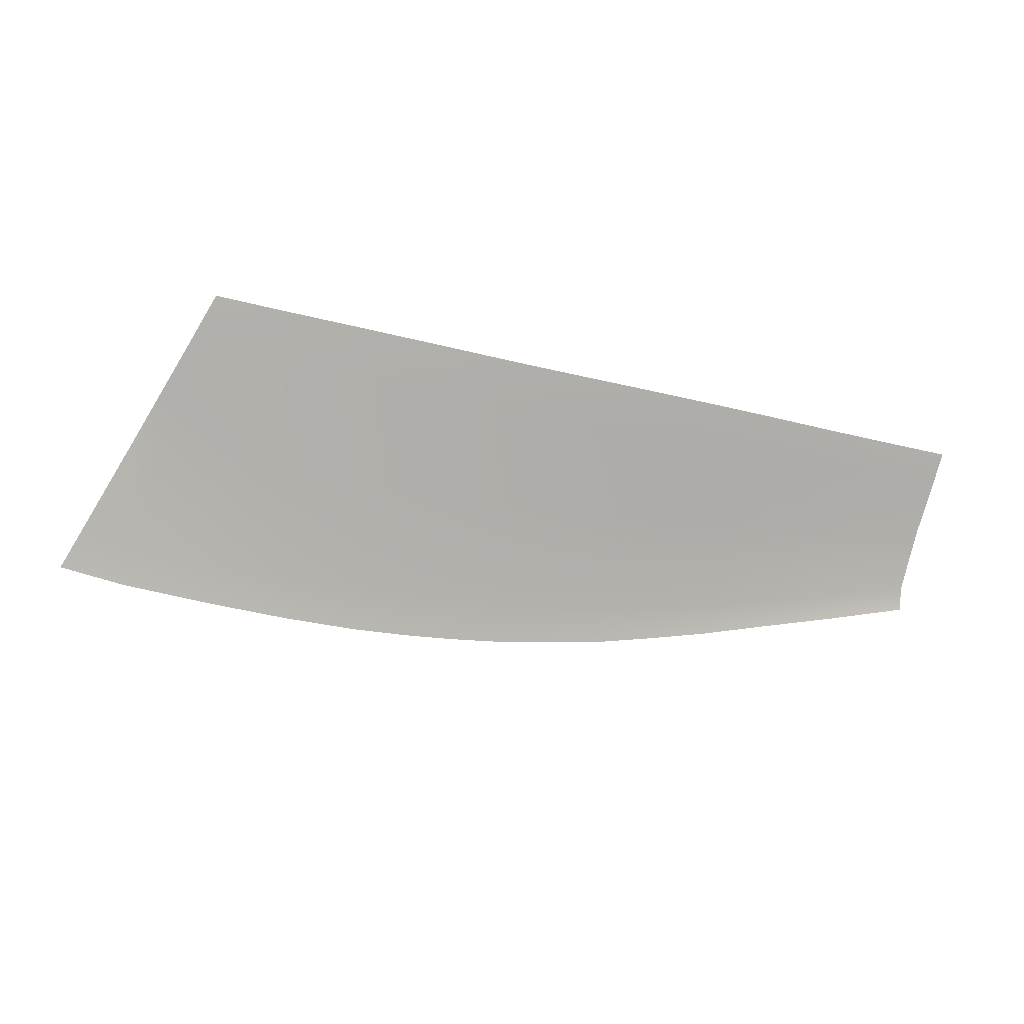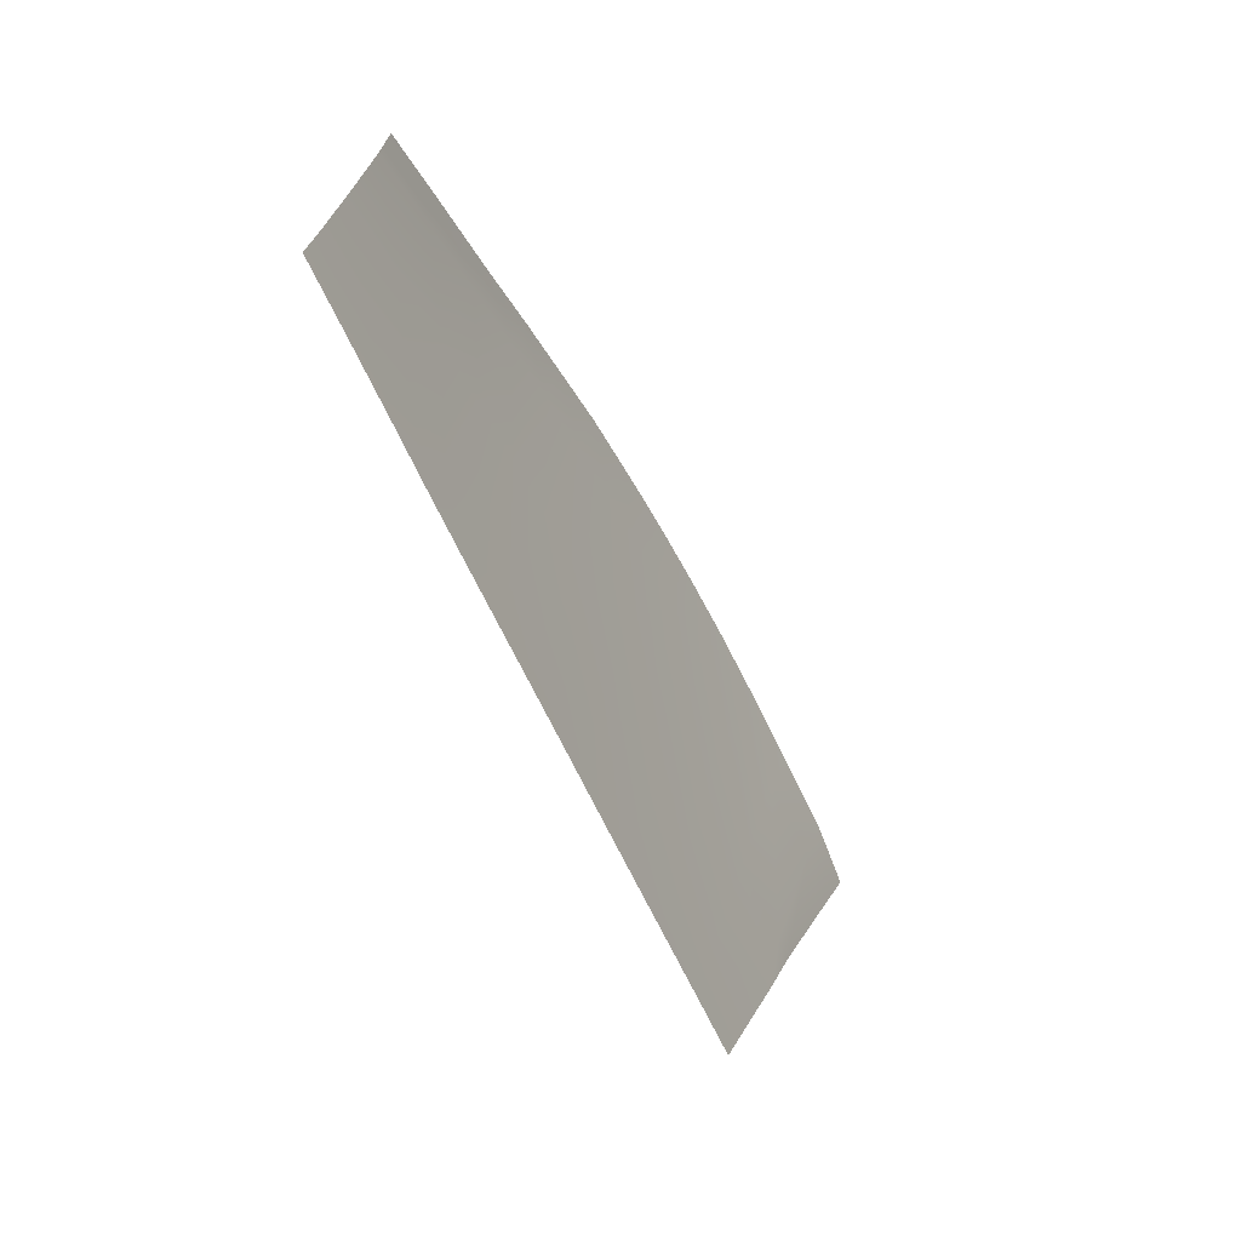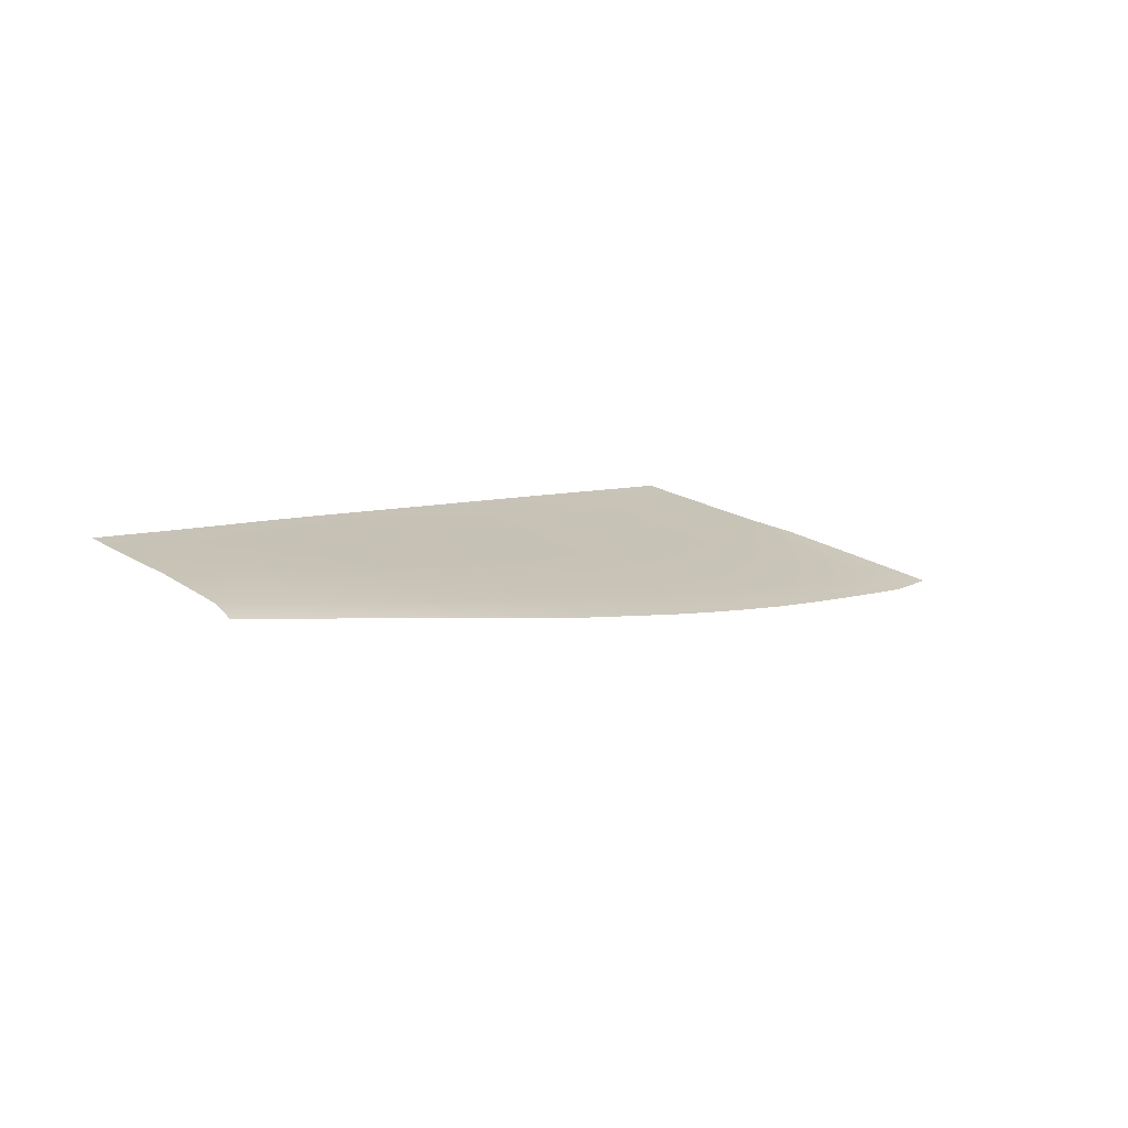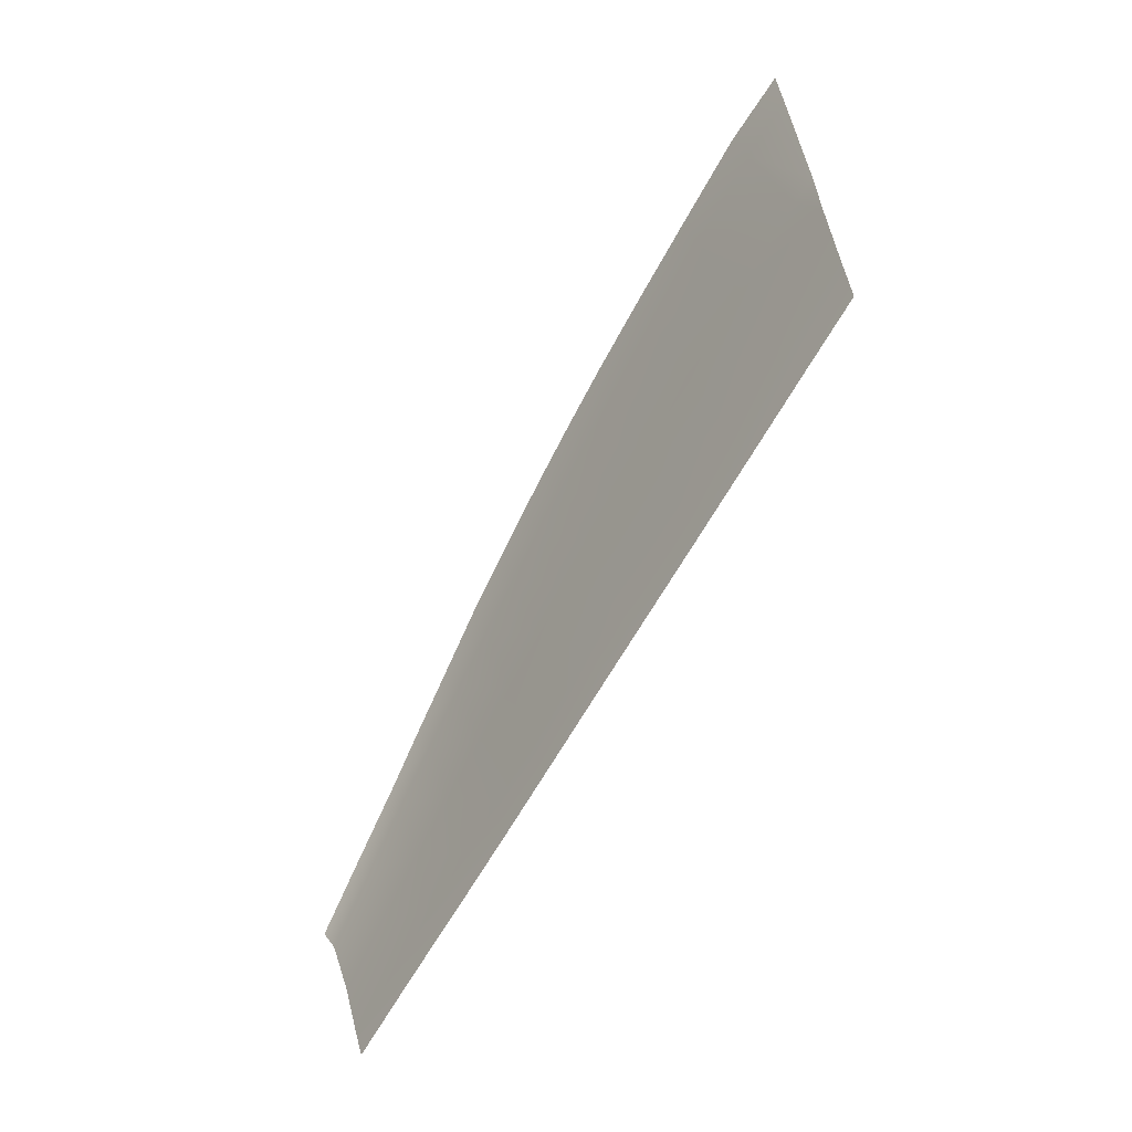
<metadata>
{"format":"obj","ext":"obj","renderer":"f3d","projection":"perspective","resolution":1024,"background":"white","views":[{"elev":-62.0,"azim":-16.9,"up":"+Z"},{"elev":-60.4,"azim":112.1,"up":"+Y"},{"elev":6.9,"azim":125.1,"up":"+Z"},{"elev":-68.2,"azim":-121.5,"up":"+Y"}]}
</metadata>
<code>
v  -4.855 57.11 80.1
v  -14.95 44.81 83.68
v  -4.845 44.19 83.85
v  3.803 56.36 80.38
v  -14.95 57.82 79.8
v  -14.96 71.08 75.63
v  -4.865 70.28 76.08
v  3.793 69.33 76.5
v  10.49 68.45 76.85
v  3.825 43.63 83.99
v  10.49 55.69 80.6
v  16.02 55.07 80.79
v  21.48 66.69 77.45
v  16.04 67.6 77.15
v  21.4 54.41 80.98
v  27.38 65.57 77.81
v  27.25 53.61 81.21
v  34.03 64.14 78.24
v  21.43 42.35 84.26
v  27.26 41.83 84.35
v  33.89 52.6 81.49
v  16.07 42.78 84.18
v  10.54 43.18 84.1
v  47.85 60.38 79.21
v  40.99 62.41 78.72
v  40.82 51.42 81.79
v  47.64 50.08 82.1
v  55.11 57.89 79.74
v  54.84 48.45 82.42
v  47.6 39.9 84.69
v  54.78 39.11 84.8
v  40.82 40.58 84.58
v  33.89 41.23 84.46
v  63.21 54.81 80.33
v  62.92 46.43 82.78
v  71.72 51.46 80.94
v  71.33 44.23 83.16
v  62.86 38.15 84.94
v  71.21 37.09 85.08
v  -27.16 52.96 81.18
v  -25.59 58.34 79.51
v  -28.66 58.38 79.68
v  -25.6 71.53 75.22
v  -32.44 71.59 75.23
v  -25.02 45.31 83.55
v  10.56 73.66 74.94
v  3.812 74.51 74.59
v  -4.866 75.2 74.23
v  -14.96 75.66 73.86
v  -25.6 75.88 73.49
v  -33.65 75.81 73.76
v  54.79 34.81 86
v  62.86 34.33 86.01
v  71.17 33.79 86.05
v  40.85 35.6 85.97
v  47.64 35.2 86
v  27.27 36.48 85.86
v  33.9 36.04 85.91
v  16.09 37.22 85.78
v  21.45 36.87 85.82
v  3.835 37.9 85.68
v  10.56 37.54 85.74
v  -14.94 38.98 85.47
v  -4.84 38.39 85.58
v  -23.41 39.42 85.39
v  72.3 53.9 79.71
v  63.7 57.56 79.05
v  55.52 60.88 78.44
v  48.23 63.85 77.79
v  41.32 66.32 77.18
v  34.36 68.64 76.54
v  27.69 70.35 76.05
v  21.72 71.72 75.62
v  16.2 72.76 75.27
g H033_285B_R_DTaSI_H033_285B_R
f 1 2 3
f 3 4 1
f 2 1 5
f 6 5 7
f 7 5 1
f 1 8 7
f 8 1 4
f 4 9 8
f 4 3 10
f 10 11 4
f 12 13 14
f 14 11 12
f 13 12 15
f 15 16 13
f 16 15 17
f 17 18 16
f 17 19 20
f 20 21 17
f 19 17 15
f 15 22 19
f 22 15 12
f 12 23 22
f 24 25 26
f 26 27 24
f 28 24 27
f 27 29 28
f 30 31 29
f 29 27 30
f 30 27 32
f 32 27 26
f 26 33 32
f 34 28 29
f 29 35 34
f 36 34 35
f 35 37 36
f 38 39 37
f 37 35 38
f 31 38 35
f 35 29 31
f 11 10 23
f 23 12 11
f 9 4 11
f 11 14 9
f 21 20 33
f 33 26 21
f 18 17 21
f 21 25 18
f 25 21 26
f 40 41 42
f 42 41 43
f 43 44 42
f 43 41 6
f 5 6 41
f 41 40 5
f 2 5 40
f 40 45 2
f 8 9 46
f 46 47 8
f 7 8 47
f 47 48 7
f 6 7 48
f 48 49 6
f 44 43 50
f 50 51 44
f 43 6 49
f 49 50 43
f 38 31 52
f 52 53 38
f 39 38 53
f 53 54 39
f 30 32 55
f 55 56 30
f 31 30 56
f 56 52 31
f 33 20 57
f 57 58 33
f 32 33 58
f 58 55 32
f 19 22 59
f 59 60 19
f 20 19 60
f 60 57 20
f 23 10 61
f 61 62 23
f 22 23 62
f 62 59 22
f 3 2 63
f 63 64 3
f 10 3 64
f 64 61 10
f 2 45 65
f 65 63 2
f 34 36 66
f 66 67 34
f 28 34 67
f 67 68 28
f 24 28 68
f 68 69 24
f 25 24 69
f 69 70 25
f 18 25 70
f 70 71 18
f 16 18 71
f 71 72 16
f 13 16 72
f 72 73 13
f 14 13 73
f 73 74 14
f 9 14 74
f 74 46 9

</code>
